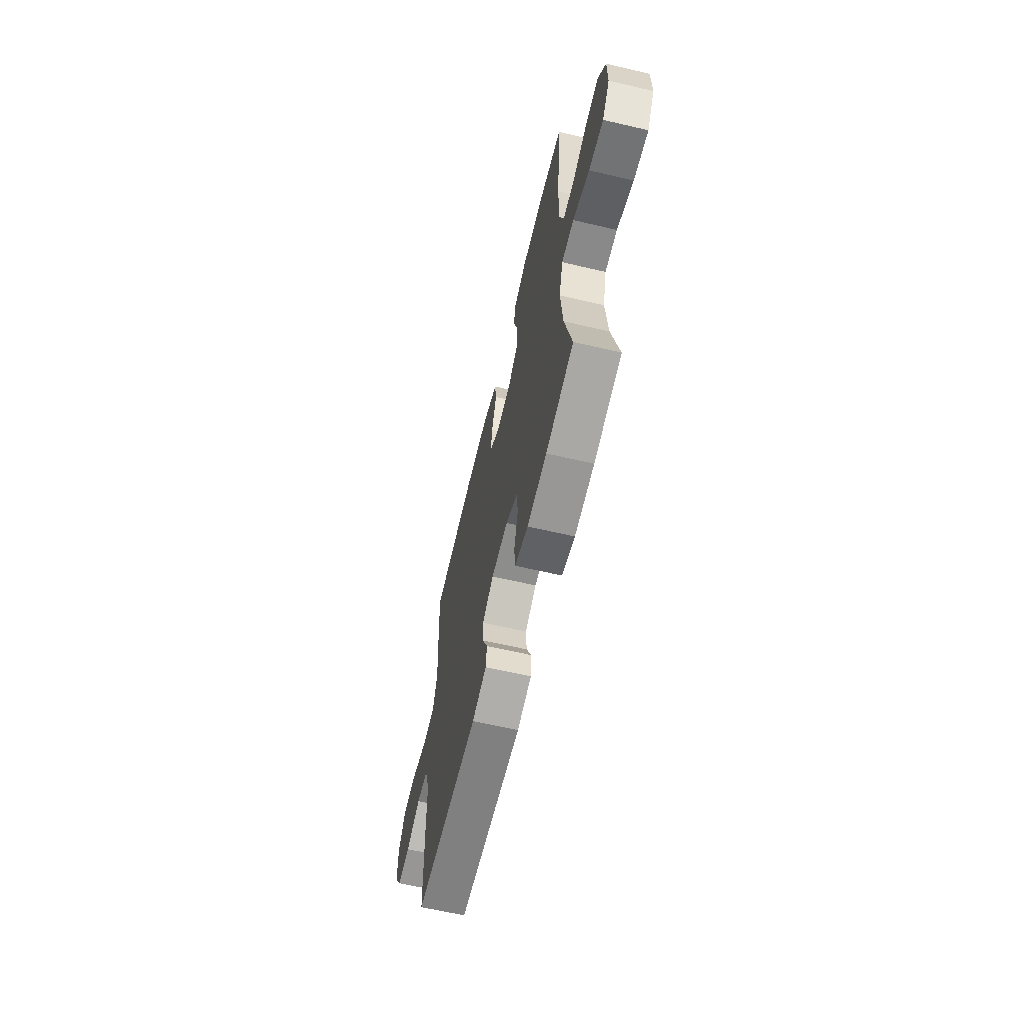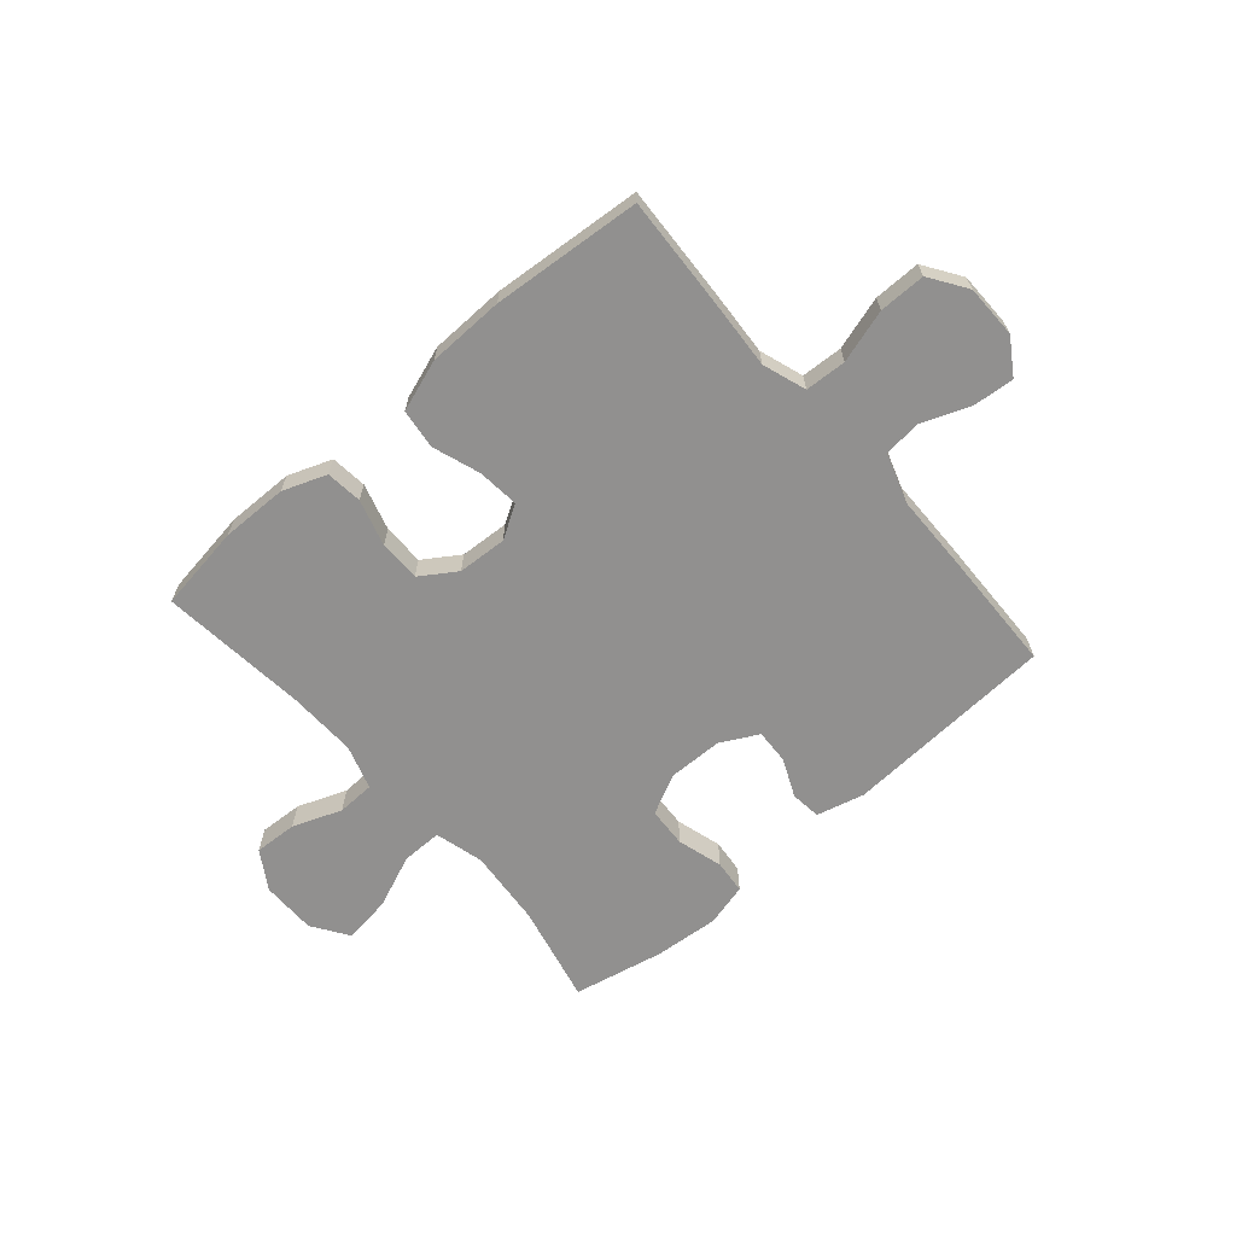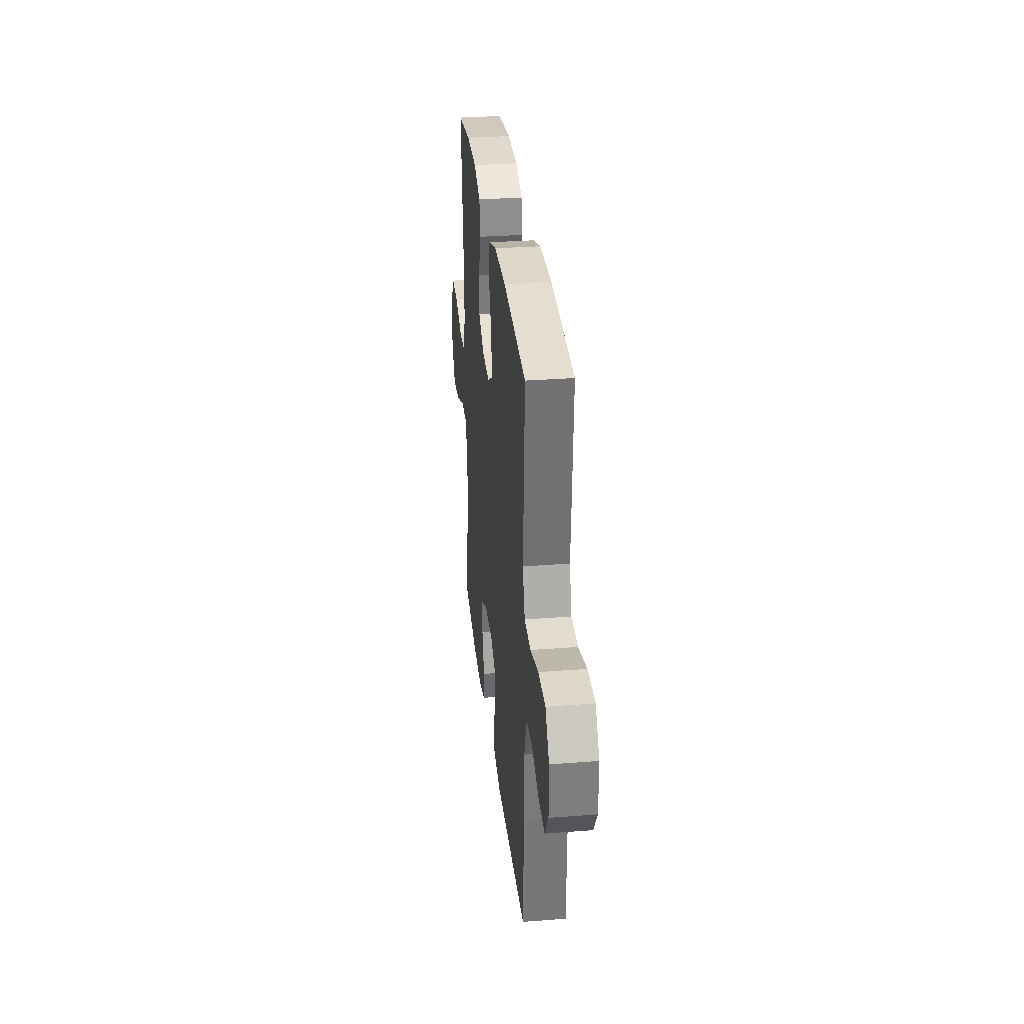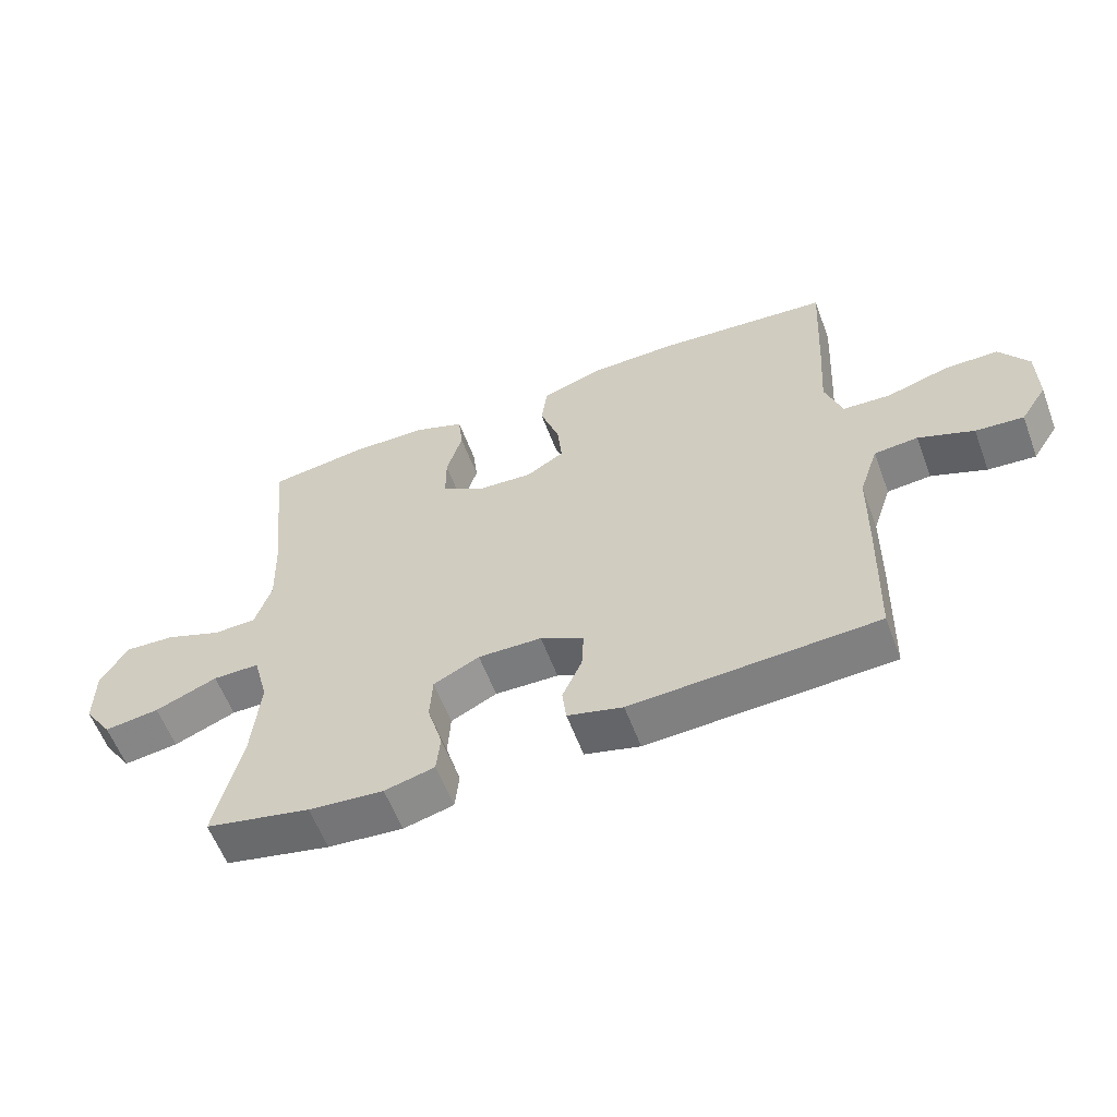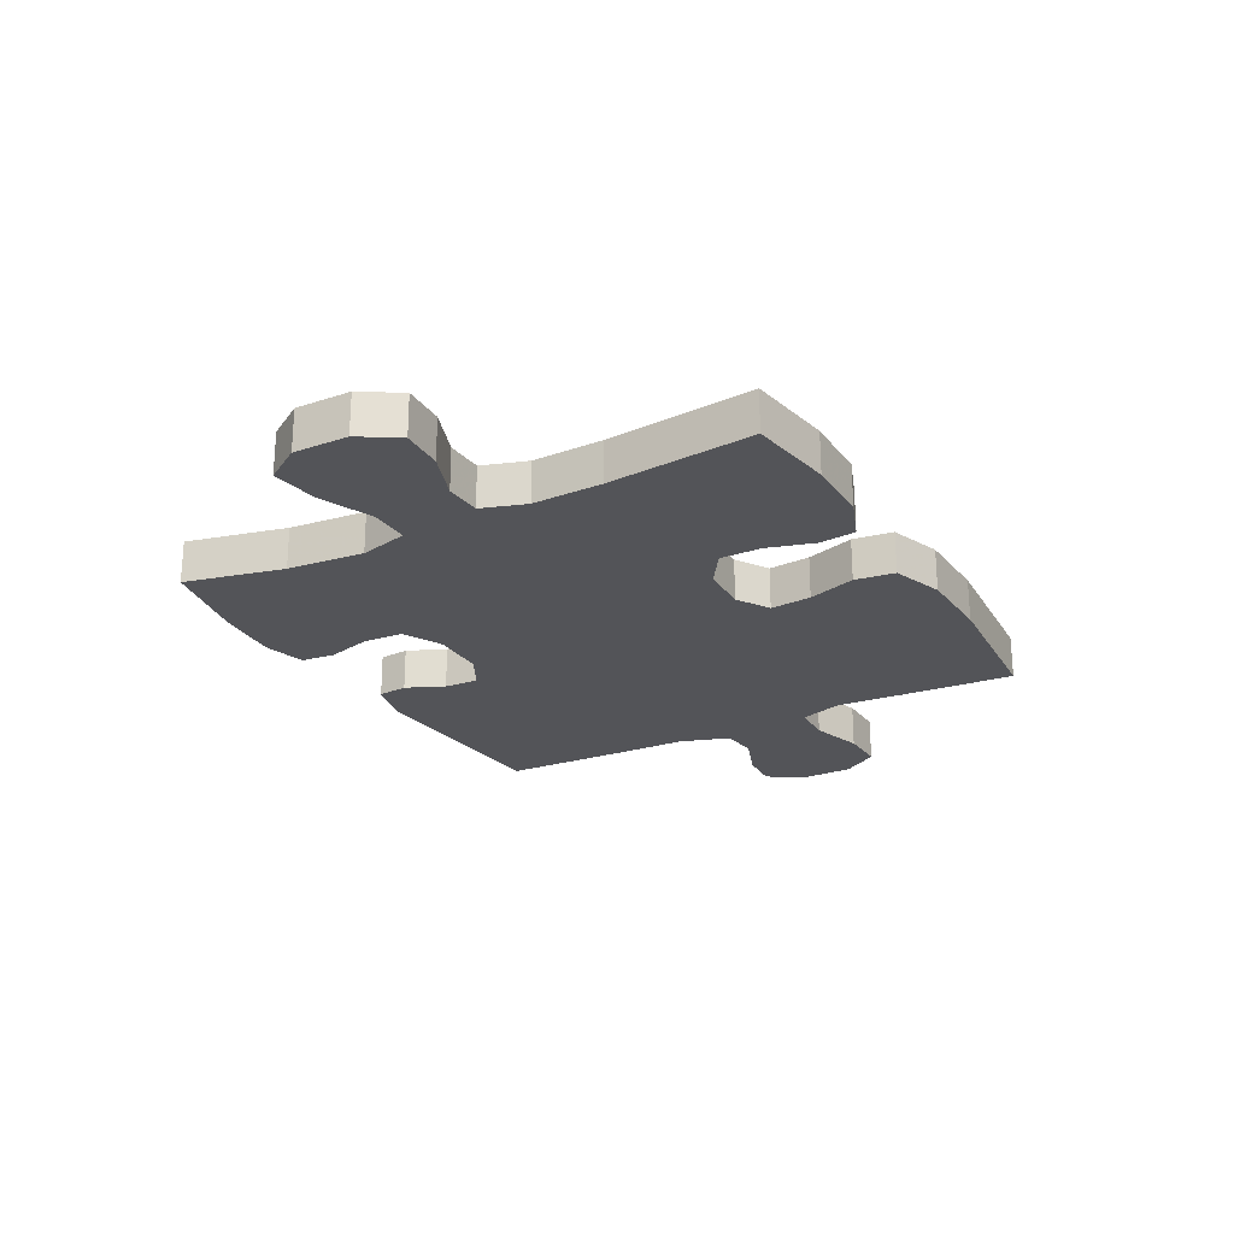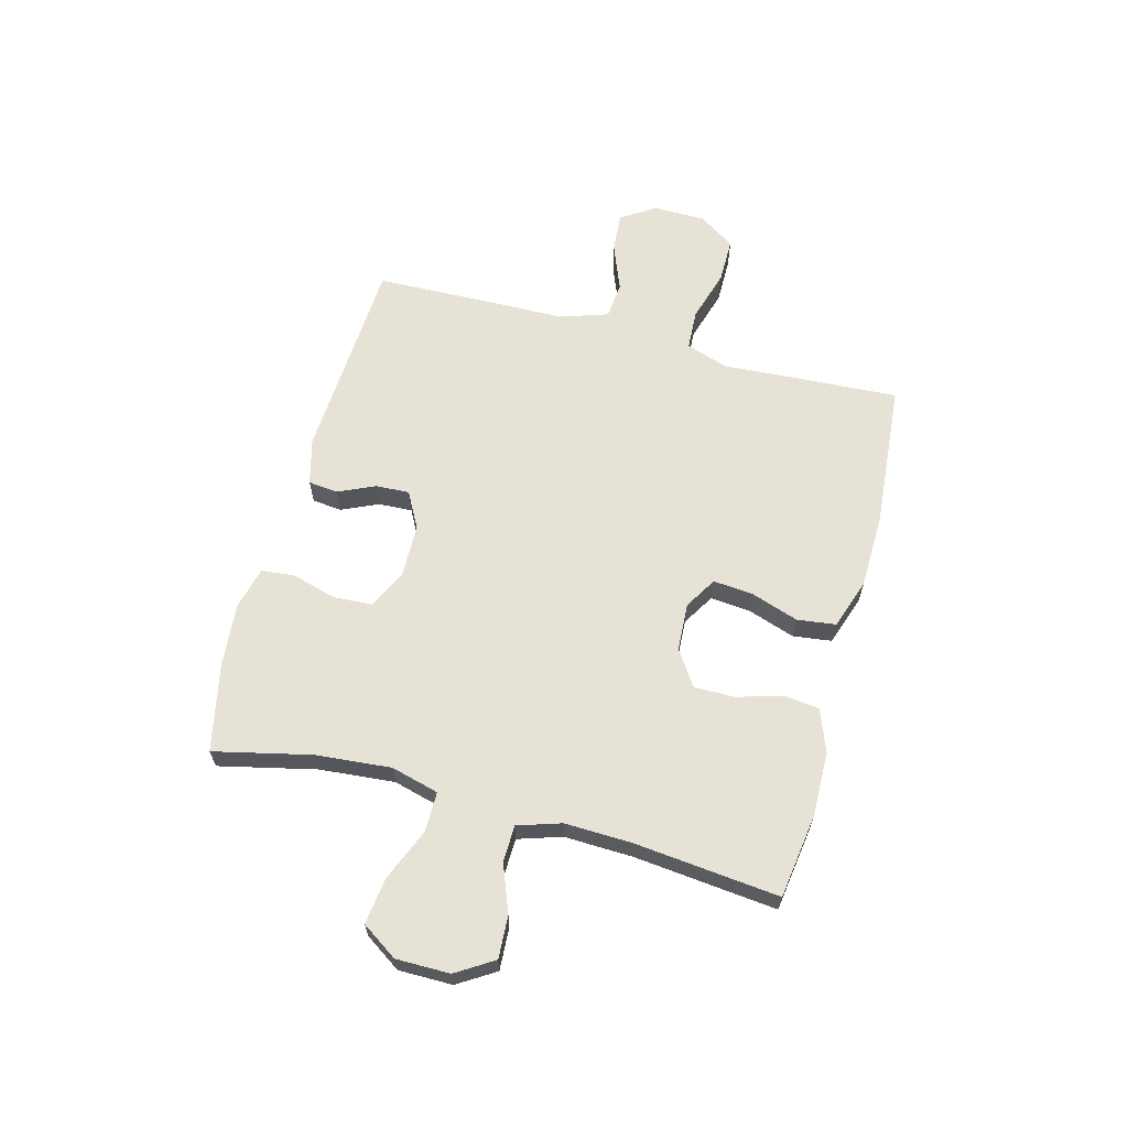
<metadata>
{"format":"obj","ext":"obj","renderer":"f3d","projection":"perspective","resolution":1024,"background":"white","views":[{"elev":-63.2,"azim":-103.3,"up":"+Z"},{"elev":-65.7,"azim":41.0,"up":"+Y"},{"elev":31.6,"azim":83.7,"up":"+Z"},{"elev":-58.9,"azim":20.5,"up":"+Z"},{"elev":-23.6,"azim":-60.9,"up":"+Y"},{"elev":63.5,"azim":-75.1,"up":"+Y"}]}
</metadata>
<code>
v -0.5 0.07 -0.5
v -0.46 0.07 -0.325
v -0.448 0.07 -0.189
v -0.471 0.07 -0.103
v -0.542 0.07 -0.103
v -0.637 0.07 -0.142
v -0.721 0.07 -0.153
v -0.764 0.07 -0.089
v -0.764 0.07 0.008
v -0.722 0.07 0.075
v -0.646 0.07 0.071
v -0.56 0.07 0.038
v -0.494 0.07 0.04
v -0.469 0.07 0.118
v -0.473 0.07 0.241
v -0.5 0.07 0.5
v -0.348 0.07 0.522
v -0.231 0.07 0.52
v -0.154 0.07 0.491
v -0.147 0.07 0.427
v -0.171 0.07 0.345
v -0.171 0.07 0.272
v -0.108 0.07 0.23
v -0.021 0.07 0.225
v 0.037 0.07 0.26
v 0.03 0.07 0.333
v 0.001 0.07 0.418
v 0.01 0.07 0.488
v 0.101 0.07 0.519
v 0.236 0.07 0.522
v 0.5 0.07 0.5
v 0.489 0.07 0.299
v 0.481 0.07 0.18
v 0.507 0.07 0.103
v 0.58 0.07 0.099
v 0.674 0.07 0.127
v 0.756 0.07 0.127
v 0.8 0.07 0.061
v 0.801 0.07 -0.033
v 0.761 0.07 -0.095
v 0.688 0.07 -0.089
v 0.604 0.07 -0.056
v 0.537 0.07 -0.062
v 0.508 0.07 -0.149
v 0.506 0.07 -0.282
v 0.5 0.07 -0.5
v 0.127 0.07 -0.52
v 0.043 0.07 -0.498
v 0.037 0.07 -0.445
v 0.067 0.07 -0.378
v 0.07 0.07 -0.317
v 0.004 0.07 -0.282
v -0.093 0.07 -0.28
v -0.163 0.07 -0.315
v -0.167 0.07 -0.385
v -0.144 0.07 -0.465
v -0.15 0.07 -0.525
v -0.226 0.07 -0.544
v -0.34 0.07 -0.534
v -0.5 0 -0.5
v -0.46 0 -0.325
v -0.448 0 -0.189
v -0.471 0 -0.103
v -0.542 0 -0.103
v -0.637 0 -0.142
v -0.721 0 -0.153
v -0.764 0 -0.089
v -0.764 0 0.008
v -0.722 0 0.075
v -0.646 0 0.071
v -0.56 0 0.038
v -0.494 0 0.04
v -0.469 0 0.118
v -0.473 0 0.241
v -0.5 0 0.5
v -0.348 0 0.522
v -0.231 0 0.52
v -0.154 0 0.491
v -0.147 0 0.427
v -0.171 0 0.345
v -0.171 0 0.272
v -0.108 0 0.23
v -0.021 0 0.225
v 0.037 0 0.26
v 0.03 0 0.333
v 0.001 0 0.418
v 0.01 0 0.488
v 0.101 0 0.519
v 0.236 0 0.522
v 0.5 0 0.5
v 0.489 0 0.299
v 0.481 0 0.18
v 0.507 0 0.103
v 0.58 0 0.099
v 0.674 0 0.127
v 0.756 0 0.127
v 0.8 0 0.061
v 0.801 0 -0.033
v 0.761 0 -0.095
v 0.688 0 -0.089
v 0.604 0 -0.056
v 0.537 0 -0.062
v 0.508 0 -0.149
v 0.506 0 -0.282
v 0.5 0 -0.5
v 0.127 0 -0.52
v 0.043 0 -0.498
v 0.037 0 -0.445
v 0.067 0 -0.378
v 0.07 0 -0.317
v 0.004 0 -0.282
v -0.093 0 -0.28
v -0.163 0 -0.315
v -0.167 0 -0.385
v -0.144 0 -0.465
v -0.15 0 -0.525
v -0.226 0 -0.544
v -0.34 0 -0.534
f 59 1 2
f 58 59 2
f 57 58 2
f 56 57 2
f 55 56 2
f 54 55 2 3
f 53 54 3 4
f 52 53 4
f 48 49 50
f 47 48 50
f 46 47 50
f 45 46 50
f 44 45 50
f 43 44 50 51
f 40 41 42
f 39 40 42
f 38 39 42
f 37 38 42
f 36 37 42
f 35 36 42
f 34 35 42 43
f 43 51 52
f 34 43 52
f 33 34 52
f 31 32 33
f 30 31 33
f 29 30 33
f 28 29 33
f 27 28 33
f 26 27 33
f 19 20 21
f 18 19 21
f 17 18 21
f 16 17 21
f 15 16 21
f 14 15 21 22
f 13 14 22 23
f 10 11 12
f 9 10 12
f 8 9 12
f 7 8 12
f 6 7 12
f 5 6 12
f 4 5 12 13
f 13 23 24
f 4 13 24
f 52 4 24
f 25 26 33
f 24 25 33 52
f 61 60 118
f 61 118 117
f 61 117 116
f 61 116 115
f 61 115 114
f 62 61 114 113
f 63 62 113 112
f 63 112 111
f 109 108 107
f 109 107 106
f 109 106 105
f 109 105 104
f 109 104 103
f 110 109 103 102
f 101 100 99
f 101 99 98
f 101 98 97
f 101 97 96
f 101 96 95
f 101 95 94
f 102 101 94 93
f 111 110 102
f 111 102 93
f 111 93 92
f 92 91 90
f 92 90 89
f 92 89 88
f 92 88 87
f 92 87 86
f 92 86 85
f 80 79 78
f 80 78 77
f 80 77 76
f 80 76 75
f 80 75 74
f 81 80 74 73
f 82 81 73 72
f 71 70 69
f 71 69 68
f 71 68 67
f 71 67 66
f 71 66 65
f 71 65 64
f 72 71 64 63
f 83 82 72
f 83 72 63
f 83 63 111
f 92 85 84
f 111 92 84 83
f 1 60 61 2
f 2 61 62 3
f 3 62 63 4
f 4 63 64 5
f 5 64 65 6
f 6 65 66 7
f 7 66 67 8
f 8 67 68 9
f 9 68 69 10
f 10 69 70 11
f 11 70 71 12
f 12 71 72 13
f 13 72 73 14
f 14 73 74 15
f 15 74 75 16
f 16 75 76 17
f 17 76 77 18
f 18 77 78 19
f 19 78 79 20
f 20 79 80 21
f 21 80 81 22
f 22 81 82 23
f 23 82 83 24
f 24 83 84 25
f 25 84 85 26
f 26 85 86 27
f 27 86 87 28
f 28 87 88 29
f 29 88 89 30
f 30 89 90 31
f 31 90 91 32
f 32 91 92 33
f 33 92 93 34
f 34 93 94 35
f 35 94 95 36
f 36 95 96 37
f 37 96 97 38
f 38 97 98 39
f 39 98 99 40
f 40 99 100 41
f 41 100 101 42
f 42 101 102 43
f 43 102 103 44
f 44 103 104 45
f 45 104 105 46
f 46 105 106 47
f 47 106 107 48
f 48 107 108 49
f 49 108 109 50
f 50 109 110 51
f 51 110 111 52
f 52 111 112 53
f 53 112 113 54
f 54 113 114 55
f 55 114 115 56
f 56 115 116 57
f 57 116 117 58
f 58 117 118 59
f 59 118 60 1

</code>
